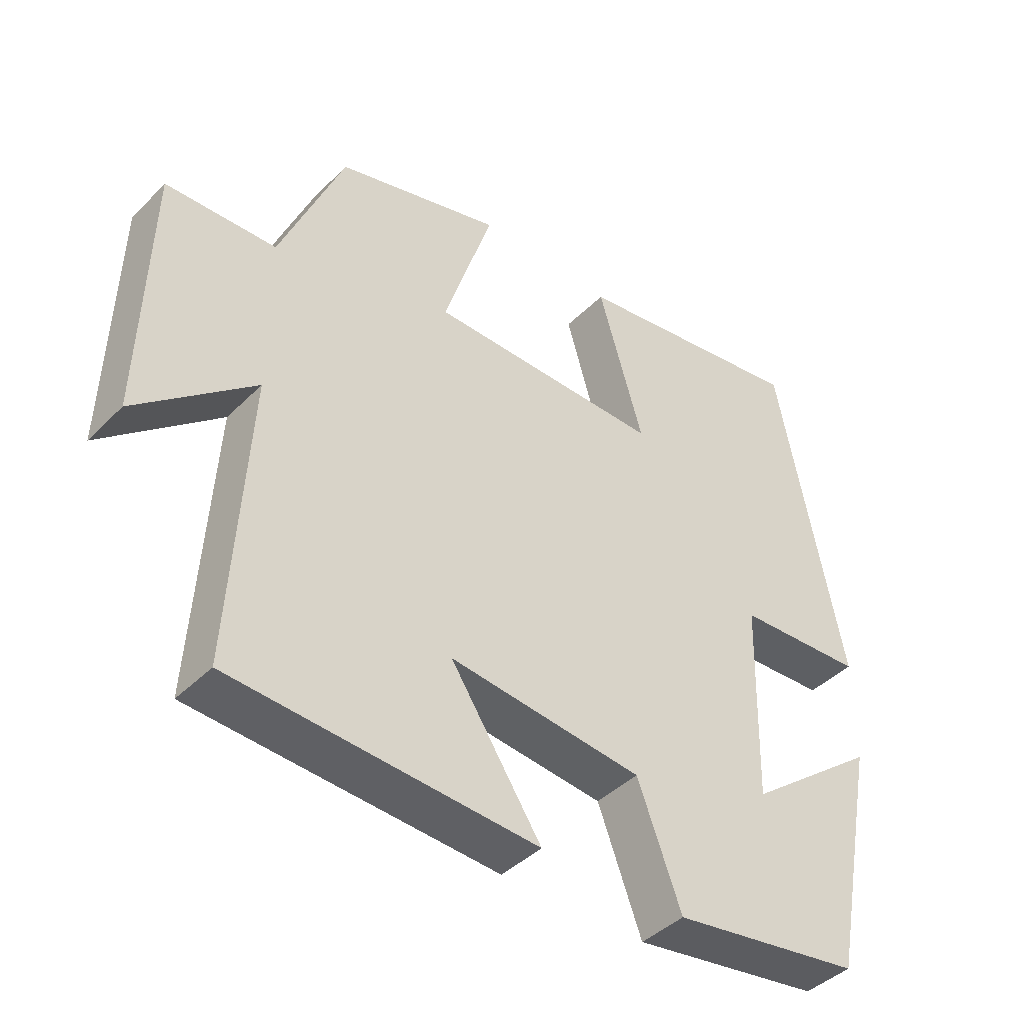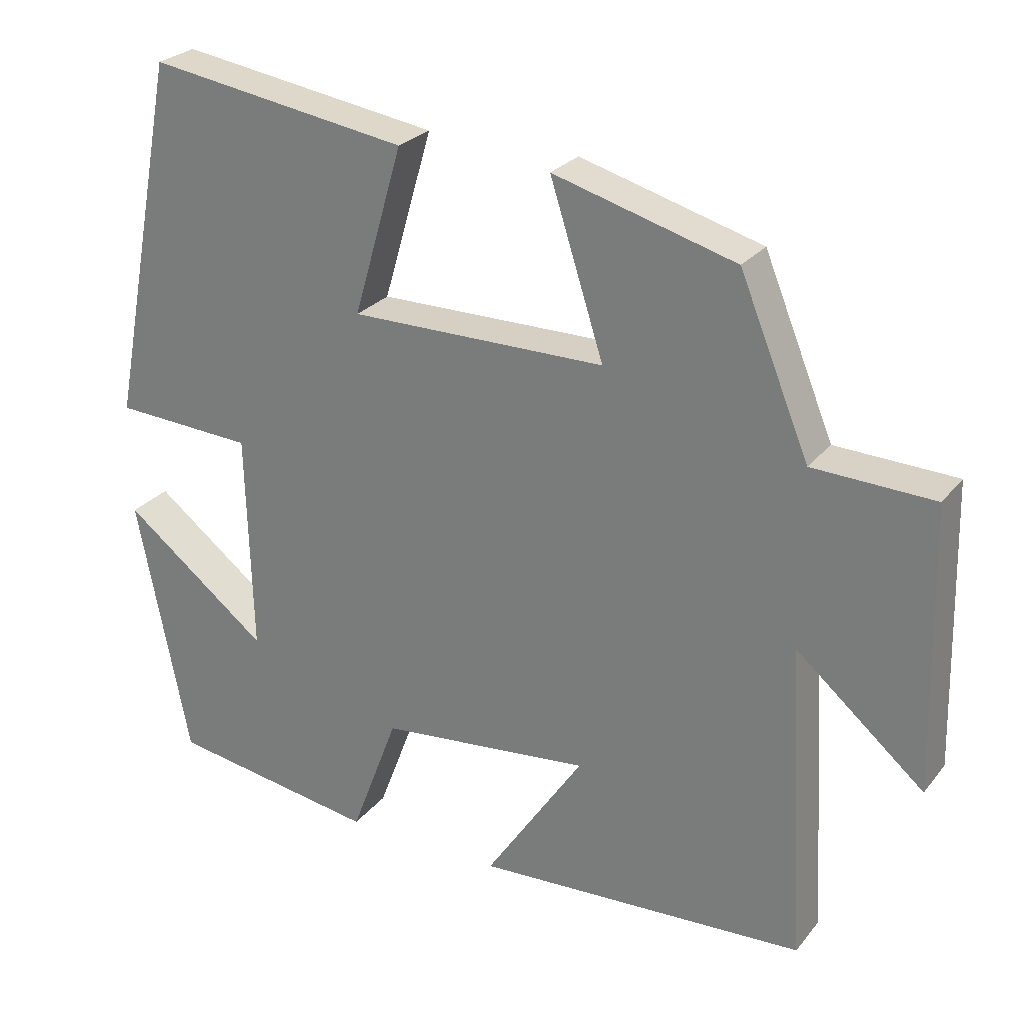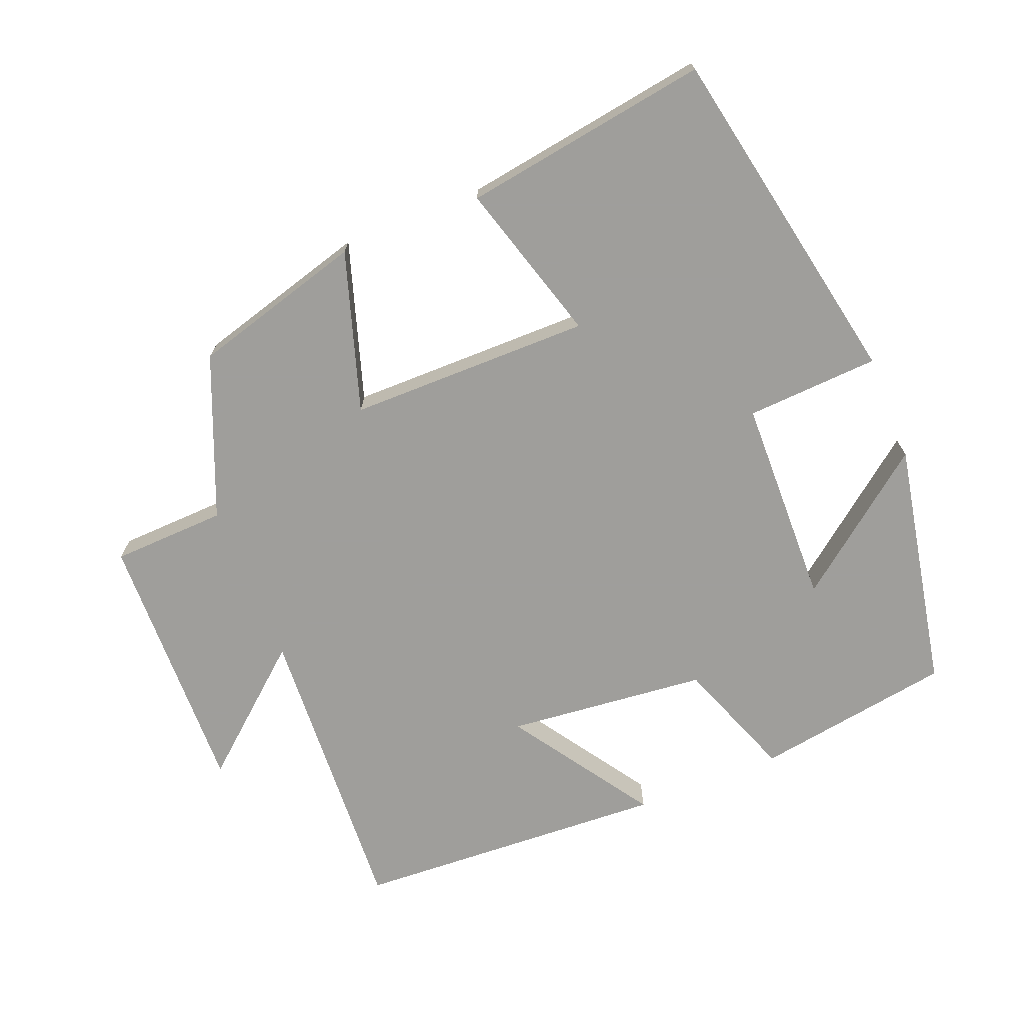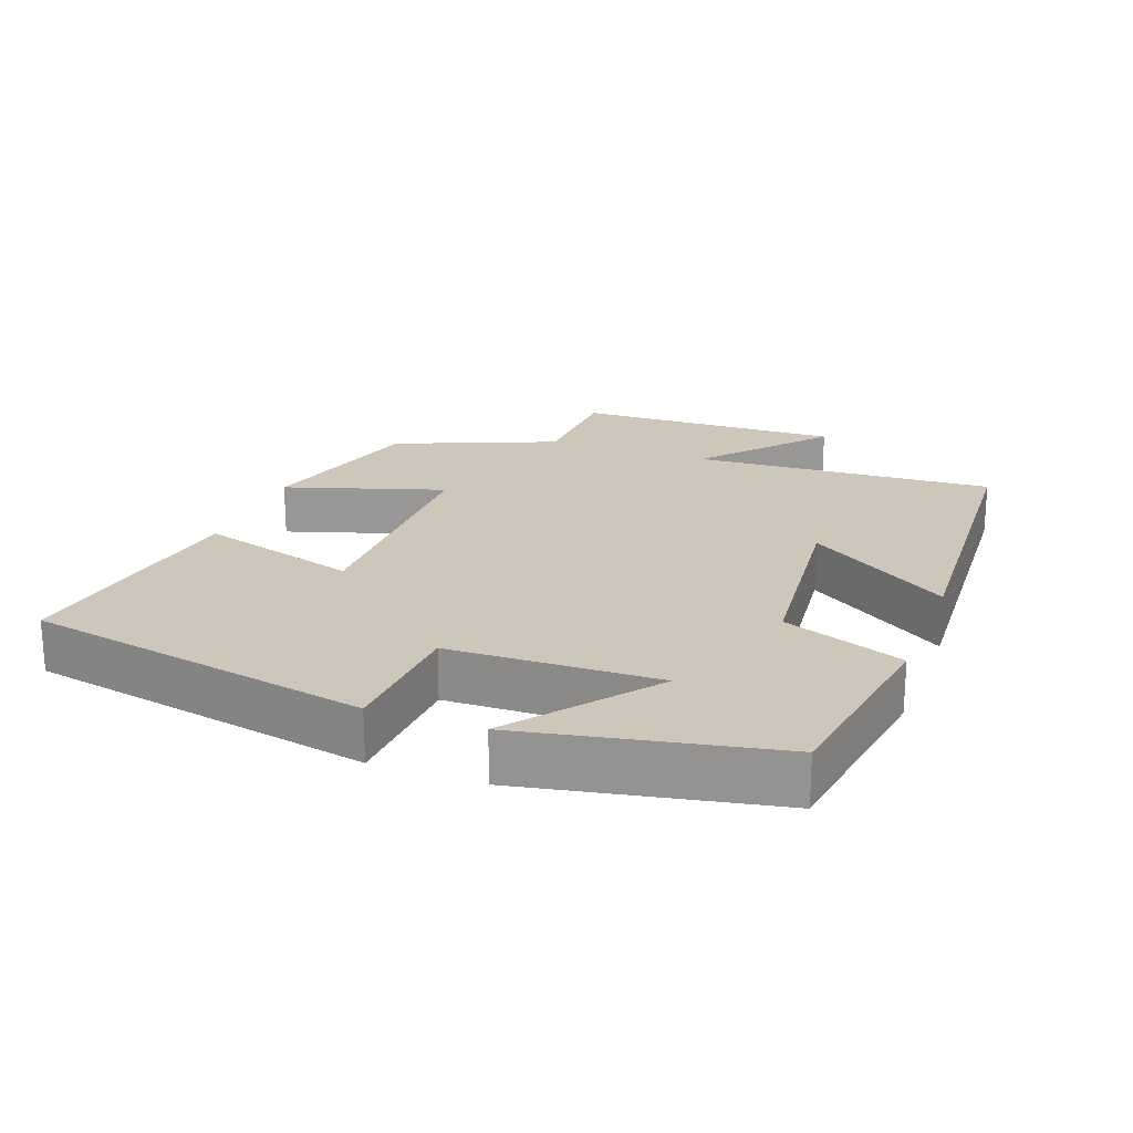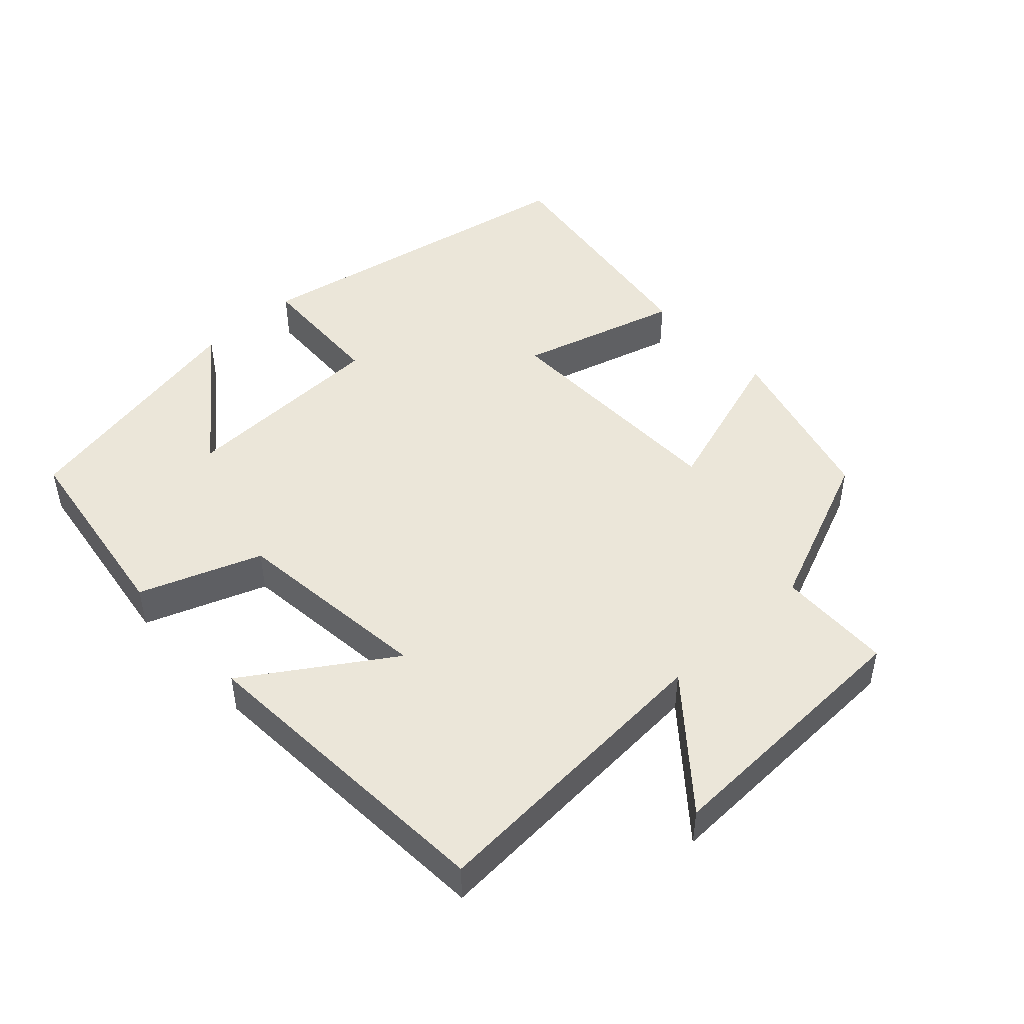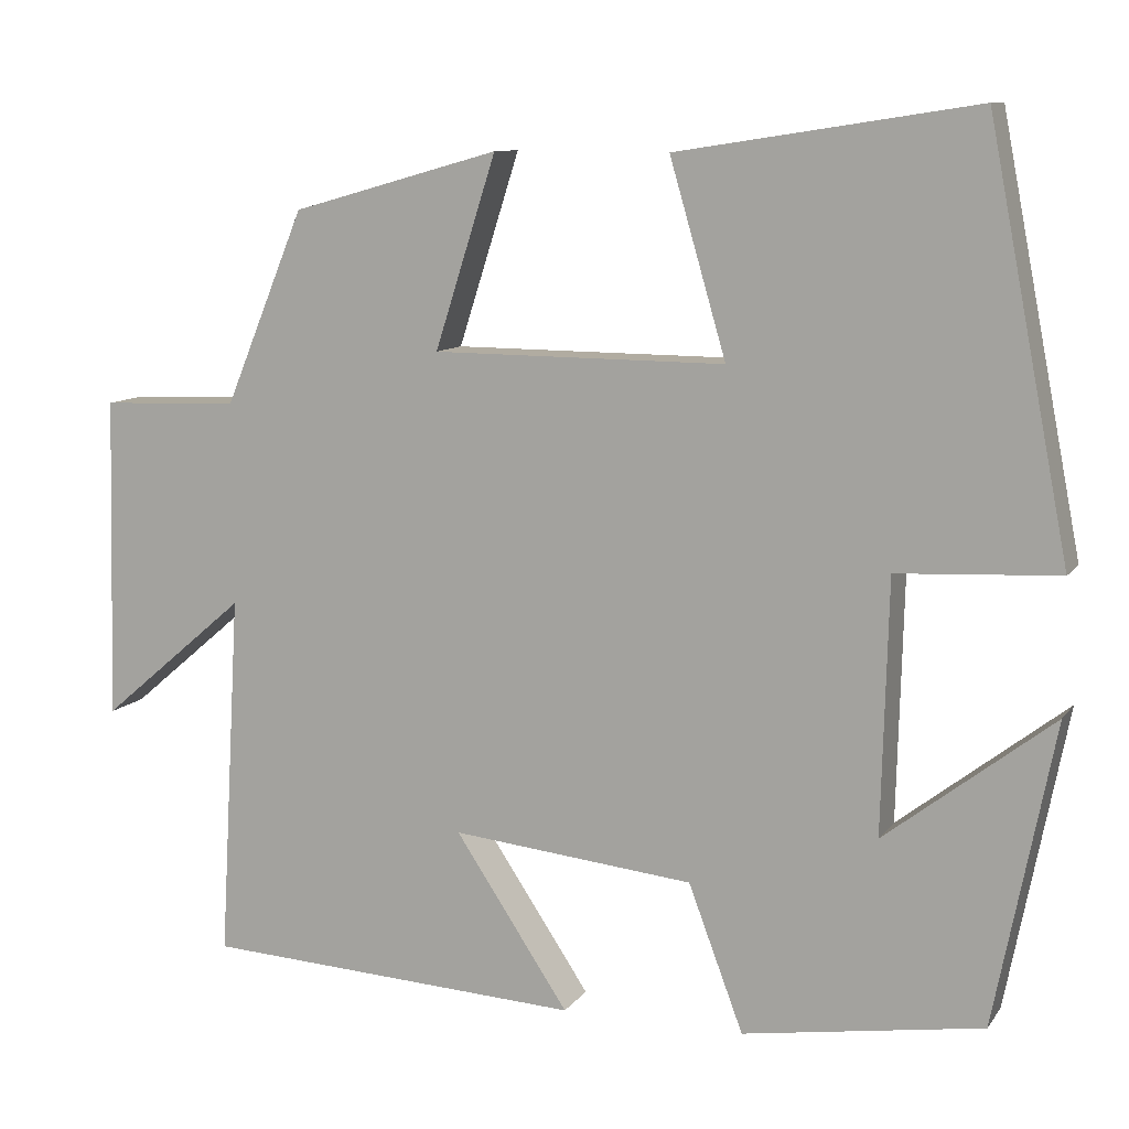
<metadata>
{"format":"obj","ext":"obj","renderer":"f3d","projection":"perspective","resolution":1024,"background":"white","views":[{"elev":-42.4,"azim":-40.4,"up":"+Z"},{"elev":26.2,"azim":-150.3,"up":"+Z"},{"elev":-70.8,"azim":22.0,"up":"+Y"},{"elev":21.4,"azim":110.5,"up":"+Y"},{"elev":47.2,"azim":-133.2,"up":"+Y"},{"elev":10.0,"azim":21.2,"up":"+Z"}]}
</metadata>
<code>
v -0.525 0.07 -0.475
v -0.5 0.07 -0.041
v -0.674 0.07 -0.189
v -0.664 0.07 0.195
v -0.5 0.07 0.201
v -0.405 0.07 0.431
v -0.158 0.07 0.5
v -0.231 0.07 0.272
v 0.117 0.07 0.27
v 0.05 0.07 0.5
v 0.404 0.07 0.554
v 0.5 0.07 0.058
v 0.309 0.07 0.048
v 0.301 0.07 -0.252
v 0.5 0.07 -0.098
v 0.429 0.07 -0.456
v 0.145 0.07 -0.5
v 0.08 0.07 -0.327
v -0.208 0.07 -0.297
v -0.073 0.07 -0.5
v -0.525 0 -0.475
v -0.5 0 -0.041
v -0.674 0 -0.189
v -0.664 0 0.195
v -0.5 0 0.201
v -0.405 0 0.431
v -0.158 0 0.5
v -0.231 0 0.272
v 0.117 0 0.27
v 0.05 0 0.5
v 0.404 0 0.554
v 0.5 0 0.058
v 0.309 0 0.048
v 0.301 0 -0.252
v 0.5 0 -0.098
v 0.429 0 -0.456
v 0.145 0 -0.5
v 0.08 0 -0.327
v -0.208 0 -0.297
v -0.073 0 -0.5
f 19 20 1 2
f 18 19 2
f 16 17 18
f 16 18 2
f 14 15 16
f 14 16 2
f 13 14 2
f 11 12 13
f 10 11 13
f 9 10 13
f 8 9 13 2
f 7 8 2
f 6 7 2
f 5 6 2
f 2 3 4 5
f 22 21 40 39
f 22 39 38
f 38 37 36
f 22 38 36
f 36 35 34
f 22 36 34
f 22 34 33
f 33 32 31
f 33 31 30
f 33 30 29
f 22 33 29 28
f 22 28 27
f 22 27 26
f 22 26 25
f 25 24 23 22
f 1 21 22 2
f 2 22 23 3
f 3 23 24 4
f 4 24 25 5
f 5 25 26 6
f 6 26 27 7
f 7 27 28 8
f 8 28 29 9
f 9 29 30 10
f 10 30 31 11
f 11 31 32 12
f 12 32 33 13
f 13 33 34 14
f 14 34 35 15
f 15 35 36 16
f 16 36 37 17
f 17 37 38 18
f 18 38 39 19
f 19 39 40 20
f 20 40 21 1

</code>
